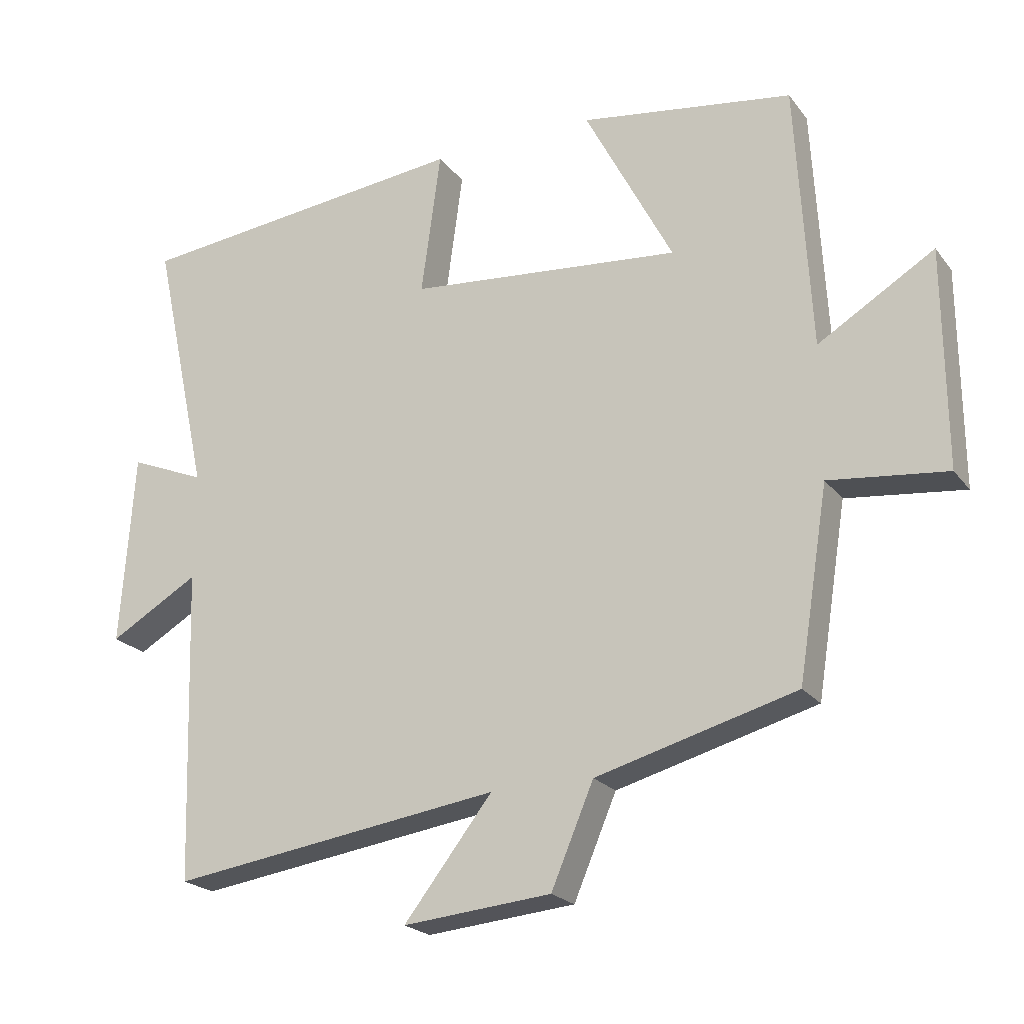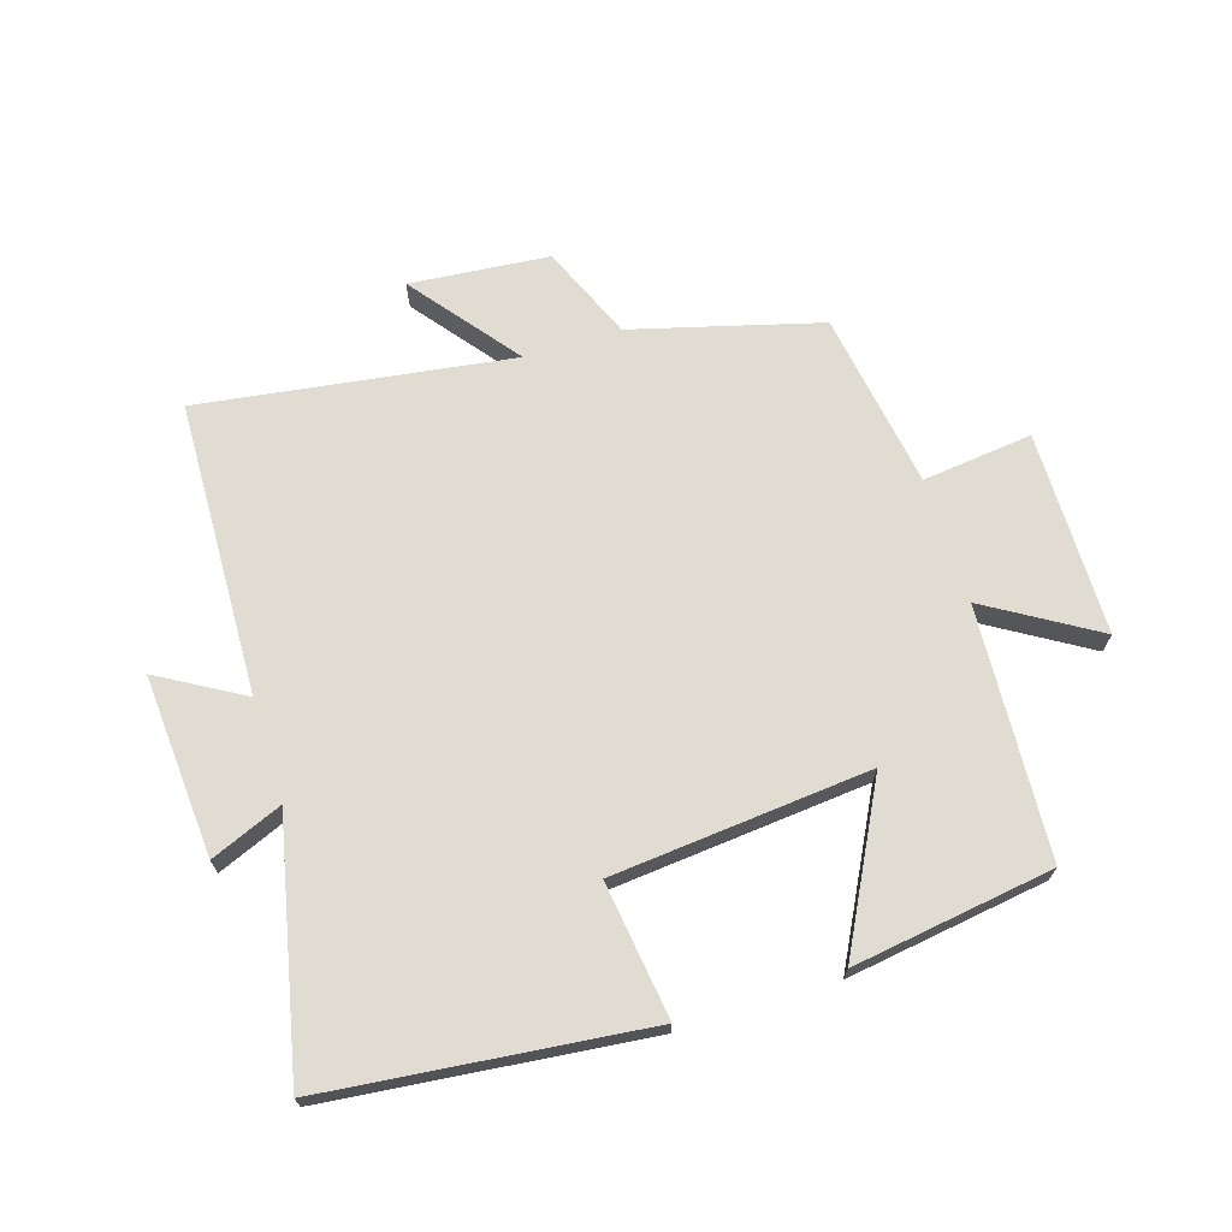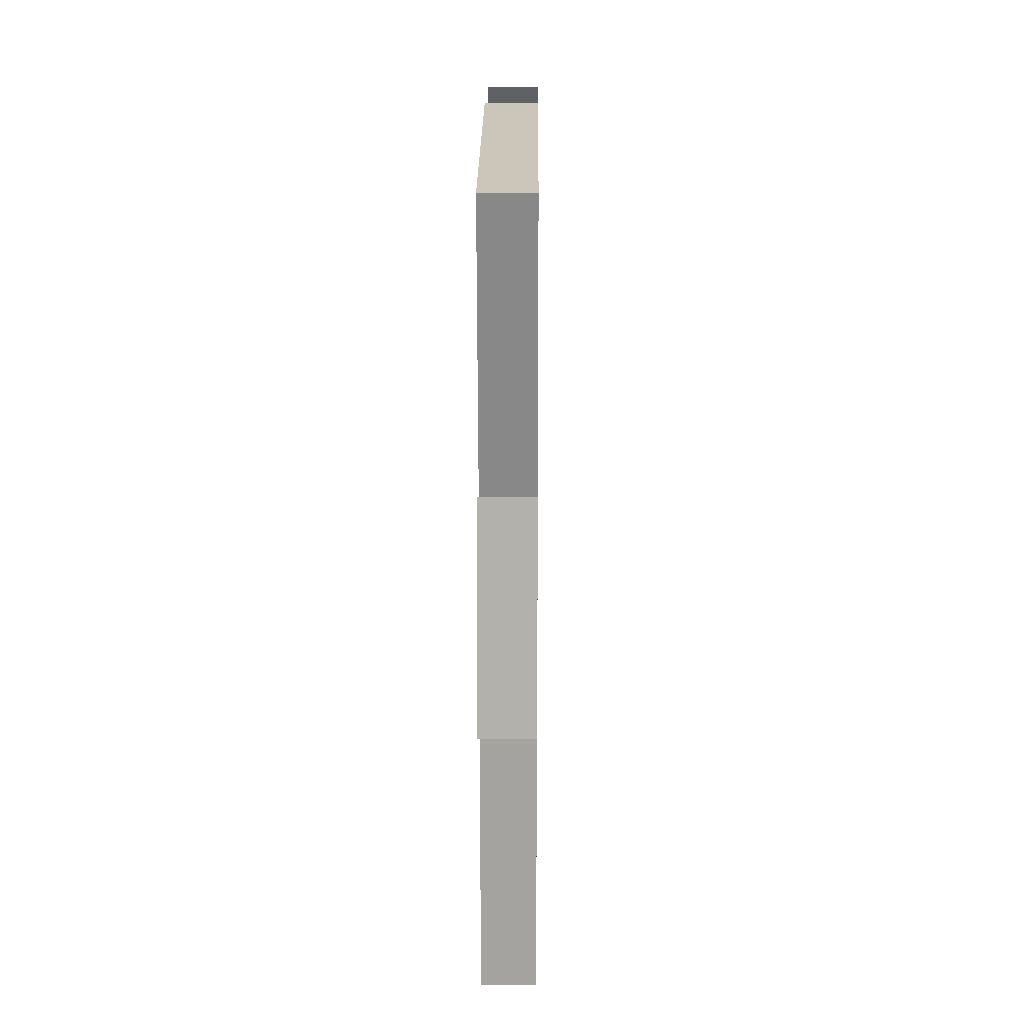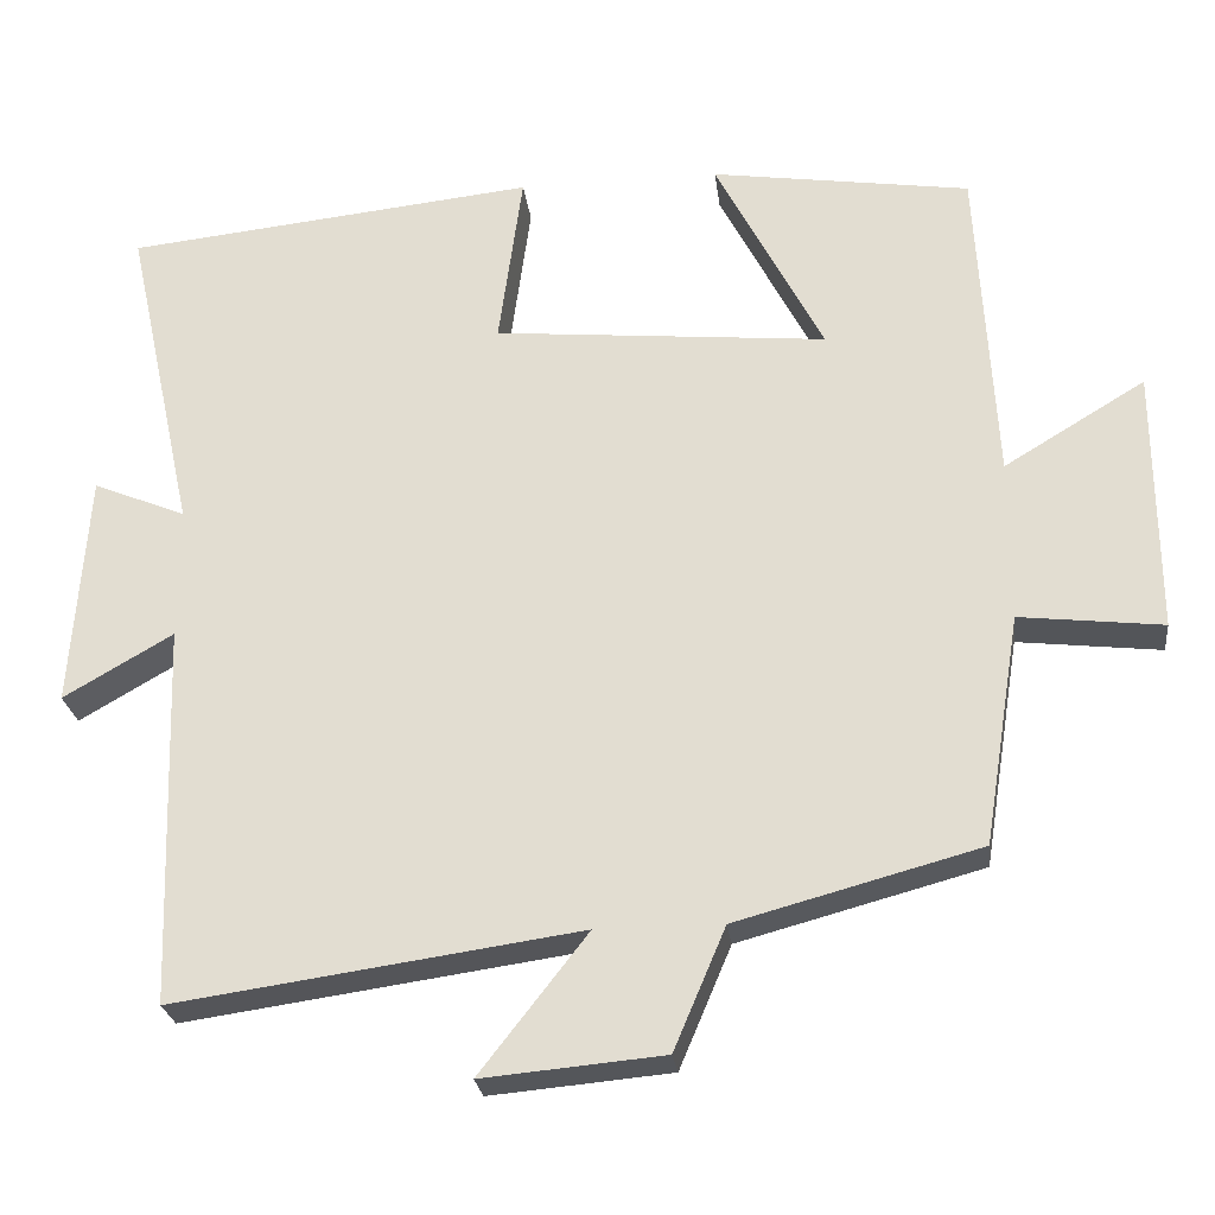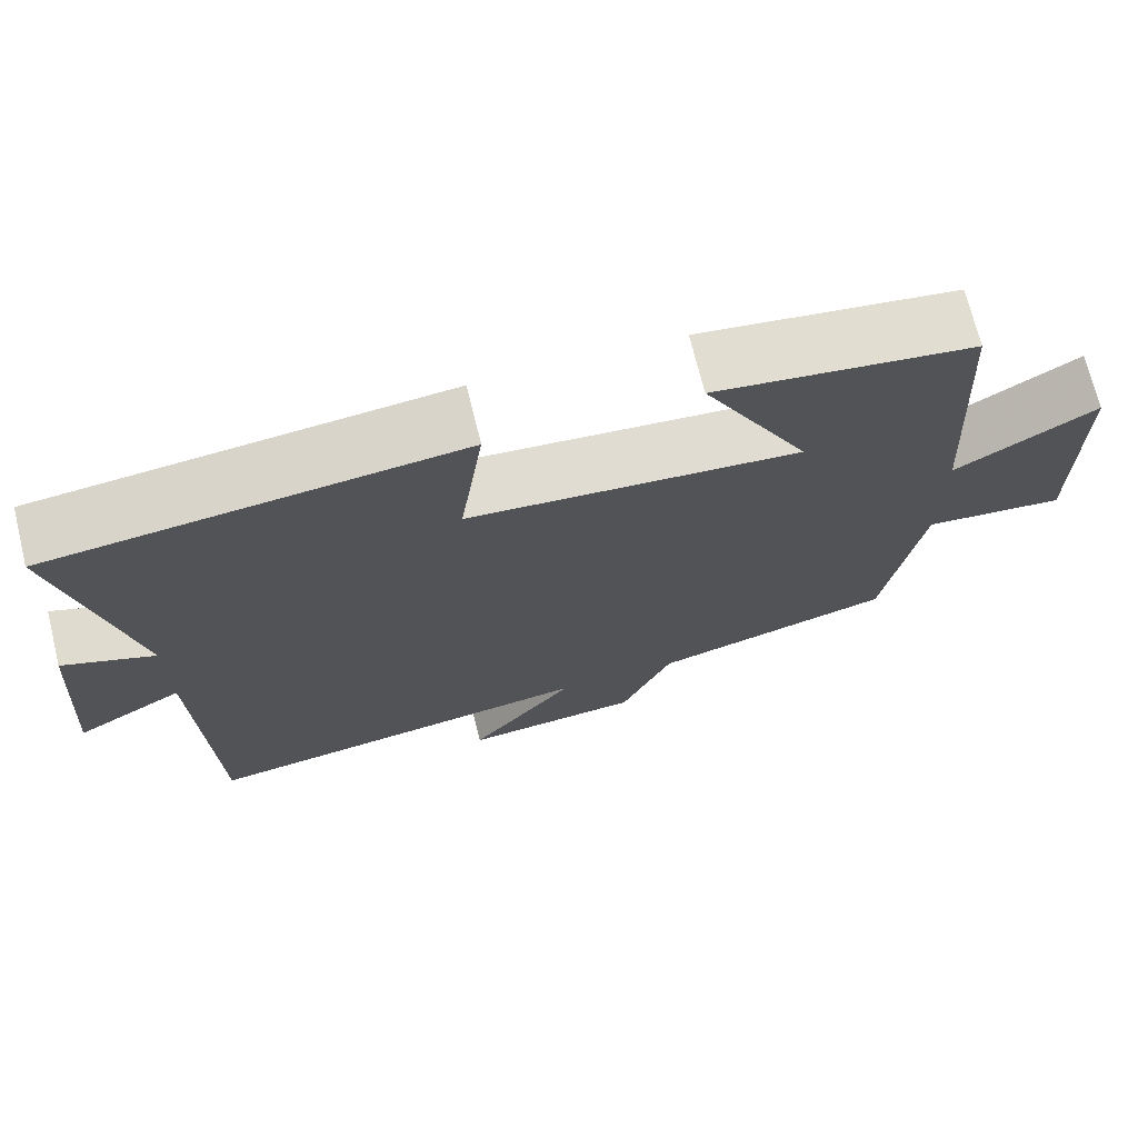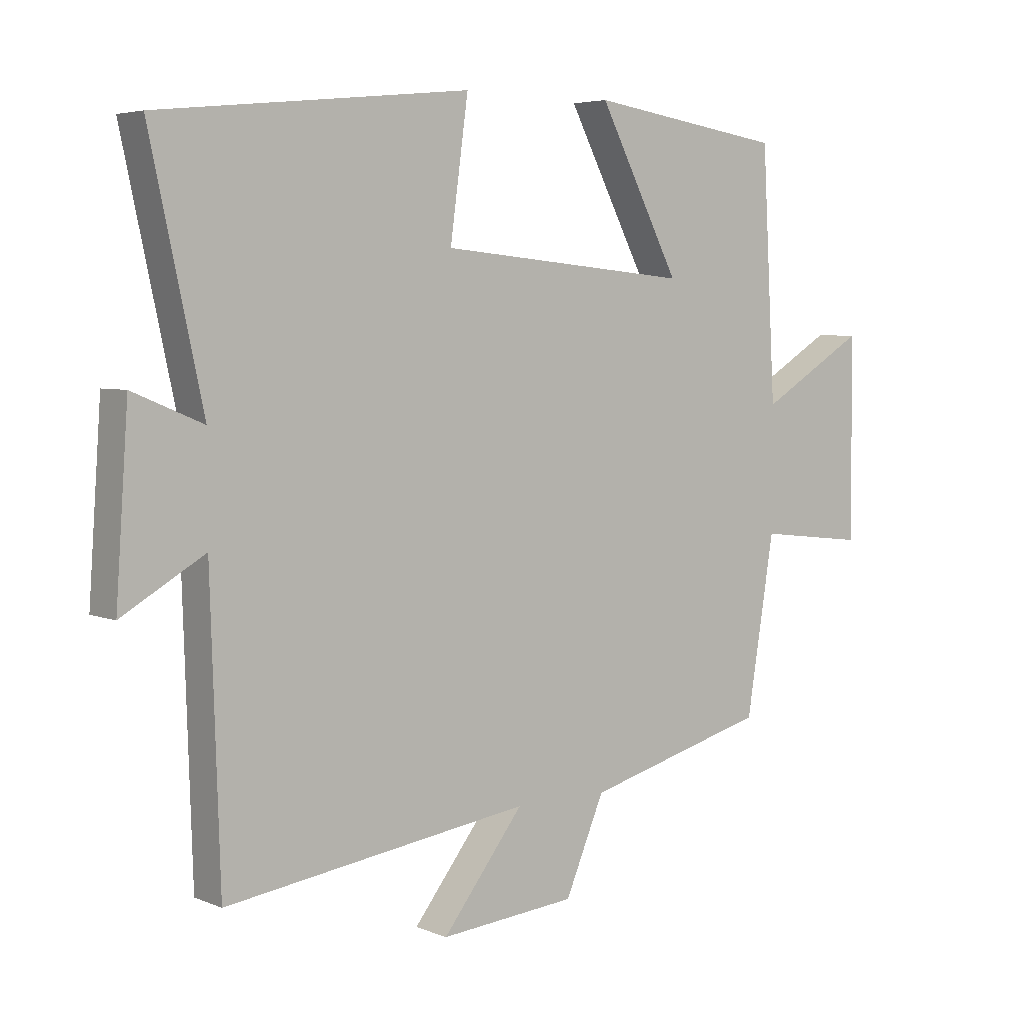
<metadata>
{"format":"obj","ext":"obj","renderer":"f3d","projection":"perspective","resolution":1024,"background":"white","views":[{"elev":-21.9,"azim":27.2,"up":"+Z"},{"elev":69.1,"azim":-17.3,"up":"+Y"},{"elev":15.0,"azim":-89.5,"up":"+Z"},{"elev":-25.4,"azim":6.9,"up":"+Z"},{"elev":71.2,"azim":-13.8,"up":"+Z"},{"elev":4.8,"azim":-38.2,"up":"+Z"}]}
</metadata>
<code>
v 0.478 0.07 0.453
v 0.5 0.07 0.058
v 0.672 0.07 0.162
v 0.674 0.07 -0.16
v 0.5 0.07 -0.14
v 0.455 0.07 -0.42
v 0.159 0.07 -0.5
v 0.096 0.07 -0.648
v -0.124 0.07 -0.668
v 0.007 0.07 -0.5
v -0.485 0.07 -0.57
v -0.5 0.07 -0.106
v -0.633 0.07 -0.183
v -0.613 0.07 0.103
v -0.5 0.07 0.056
v -0.585 0.07 0.447
v -0.084 0.07 0.5
v -0.113 0.07 0.286
v 0.293 0.07 0.248
v 0.162 0.07 0.5
v 0.478 0 0.453
v 0.5 0 0.058
v 0.672 0 0.162
v 0.674 0 -0.16
v 0.5 0 -0.14
v 0.455 0 -0.42
v 0.159 0 -0.5
v 0.096 0 -0.648
v -0.124 0 -0.668
v 0.007 0 -0.5
v -0.485 0 -0.57
v -0.5 0 -0.106
v -0.633 0 -0.183
v -0.613 0 0.103
v -0.5 0 0.056
v -0.585 0 0.447
v -0.084 0 0.5
v -0.113 0 0.286
v 0.293 0 0.248
v 0.162 0 0.5
f 19 20 1 2
f 18 19 2
f 15 16 17 18
f 15 18 2
f 12 13 14 15
f 10 11 12 15
f 10 15 2
f 7 8 9 10
f 5 6 7 10
f 5 10 2 3
f 3 4 5
f 22 21 40 39
f 22 39 38
f 38 37 36 35
f 22 38 35
f 35 34 33 32
f 35 32 31 30
f 22 35 30
f 30 29 28 27
f 30 27 26 25
f 23 22 30 25
f 25 24 23
f 1 21 22 2
f 2 22 23 3
f 3 23 24 4
f 4 24 25 5
f 5 25 26 6
f 6 26 27 7
f 7 27 28 8
f 8 28 29 9
f 9 29 30 10
f 10 30 31 11
f 11 31 32 12
f 12 32 33 13
f 13 33 34 14
f 14 34 35 15
f 15 35 36 16
f 16 36 37 17
f 17 37 38 18
f 18 38 39 19
f 19 39 40 20
f 20 40 21 1

</code>
